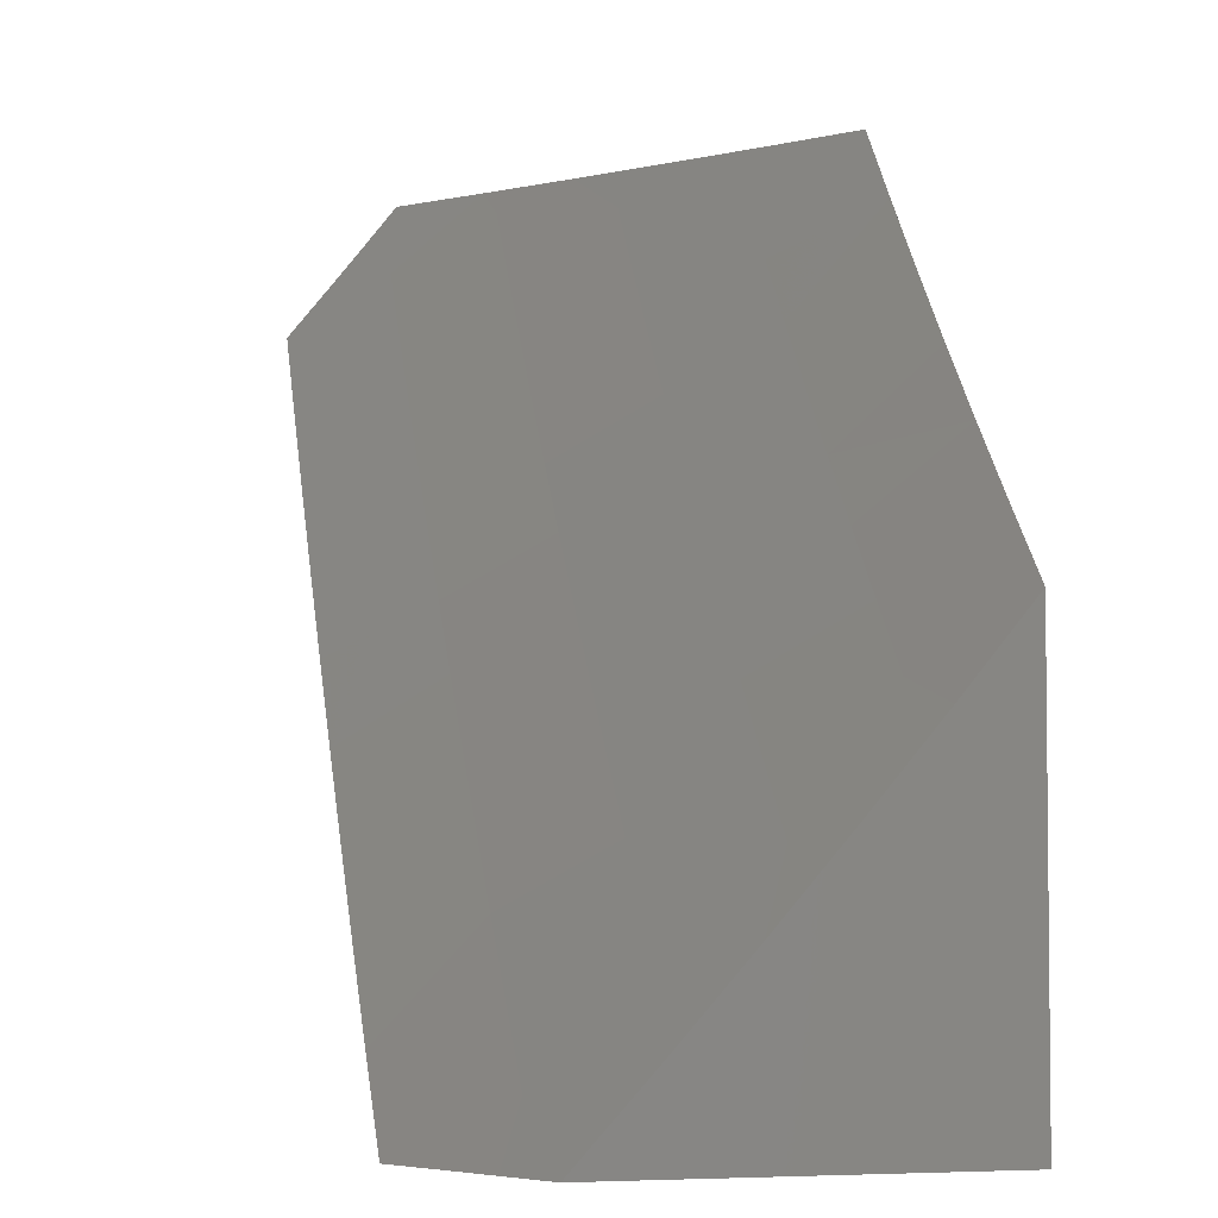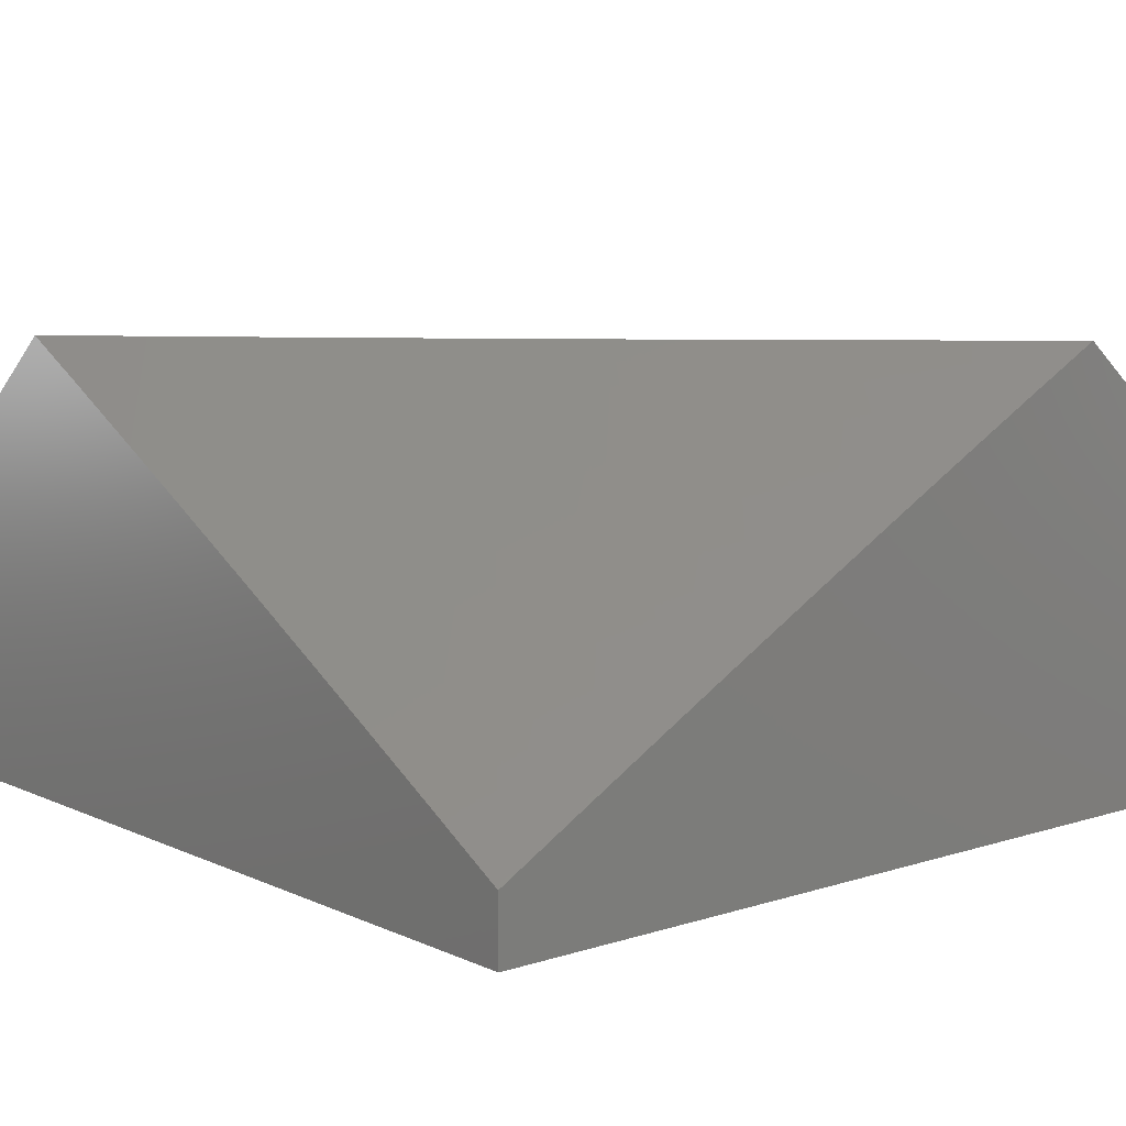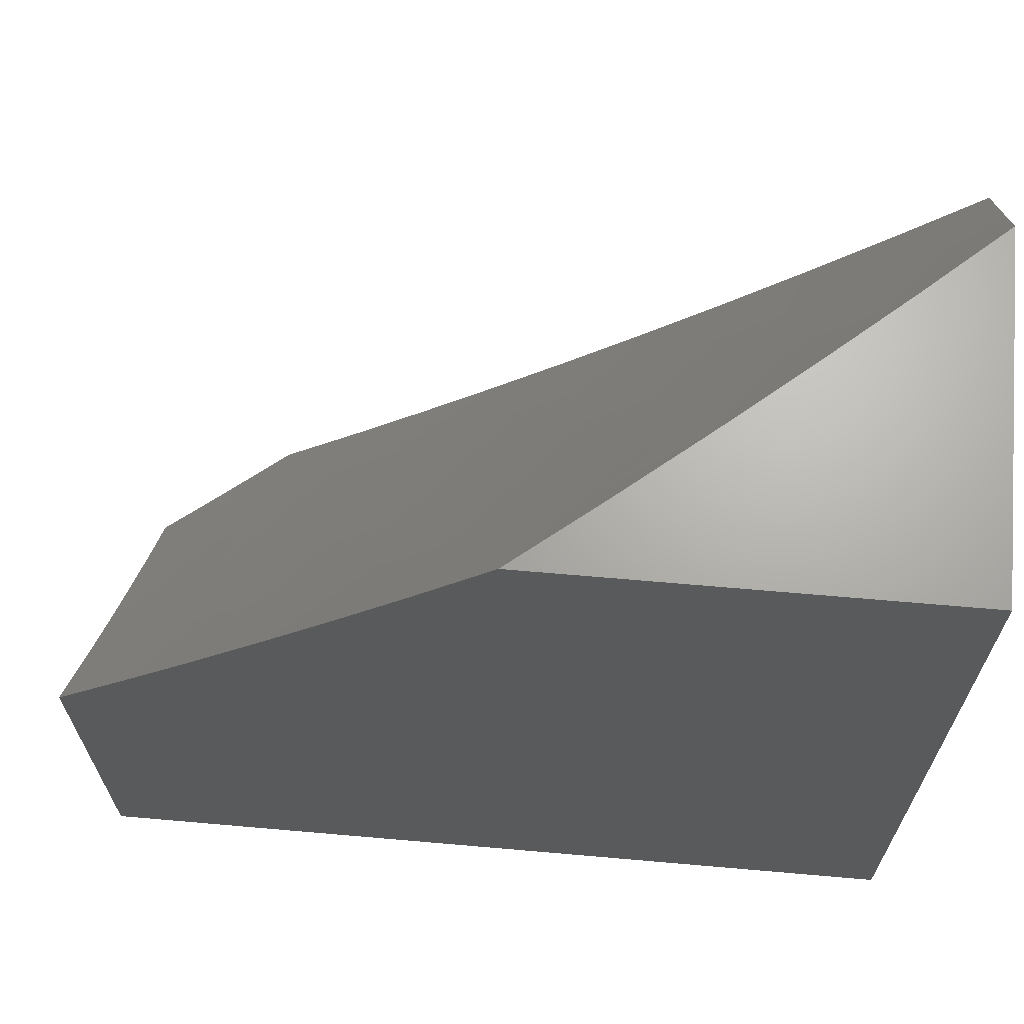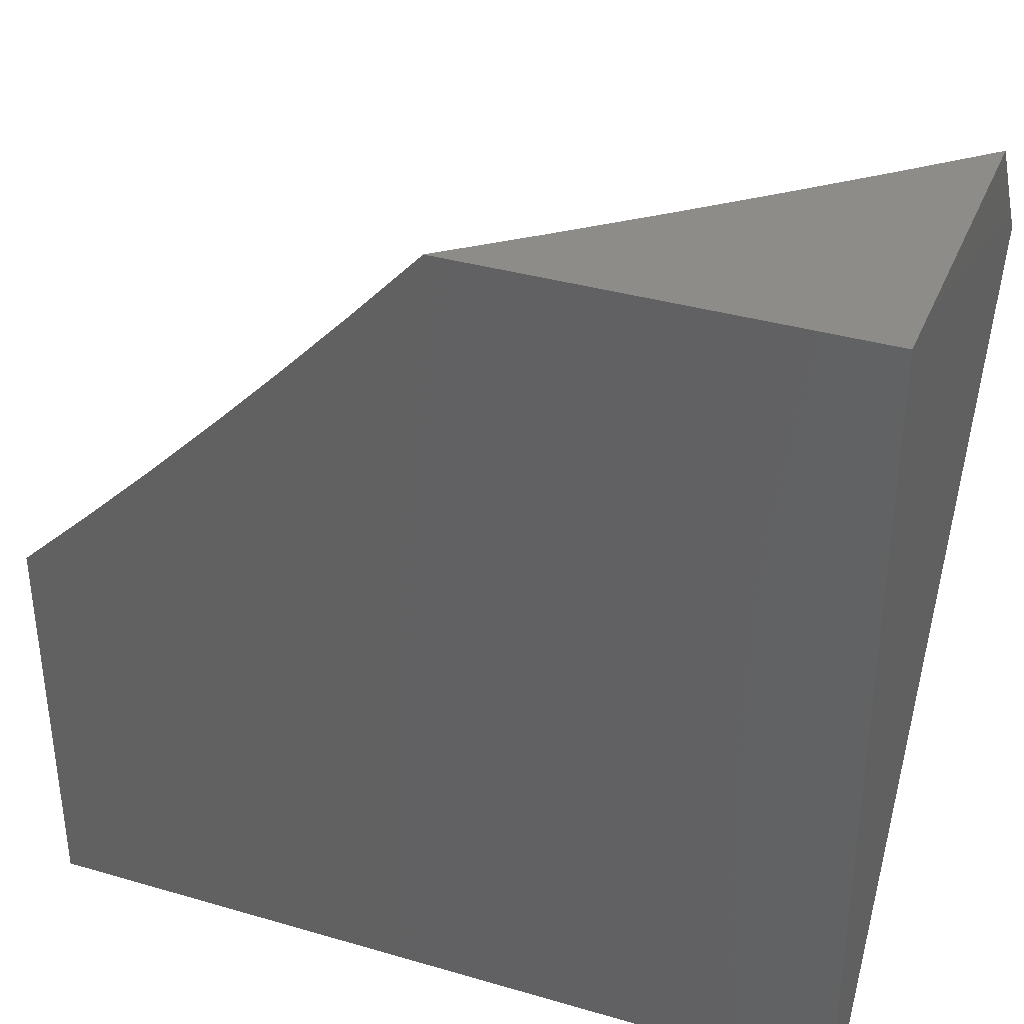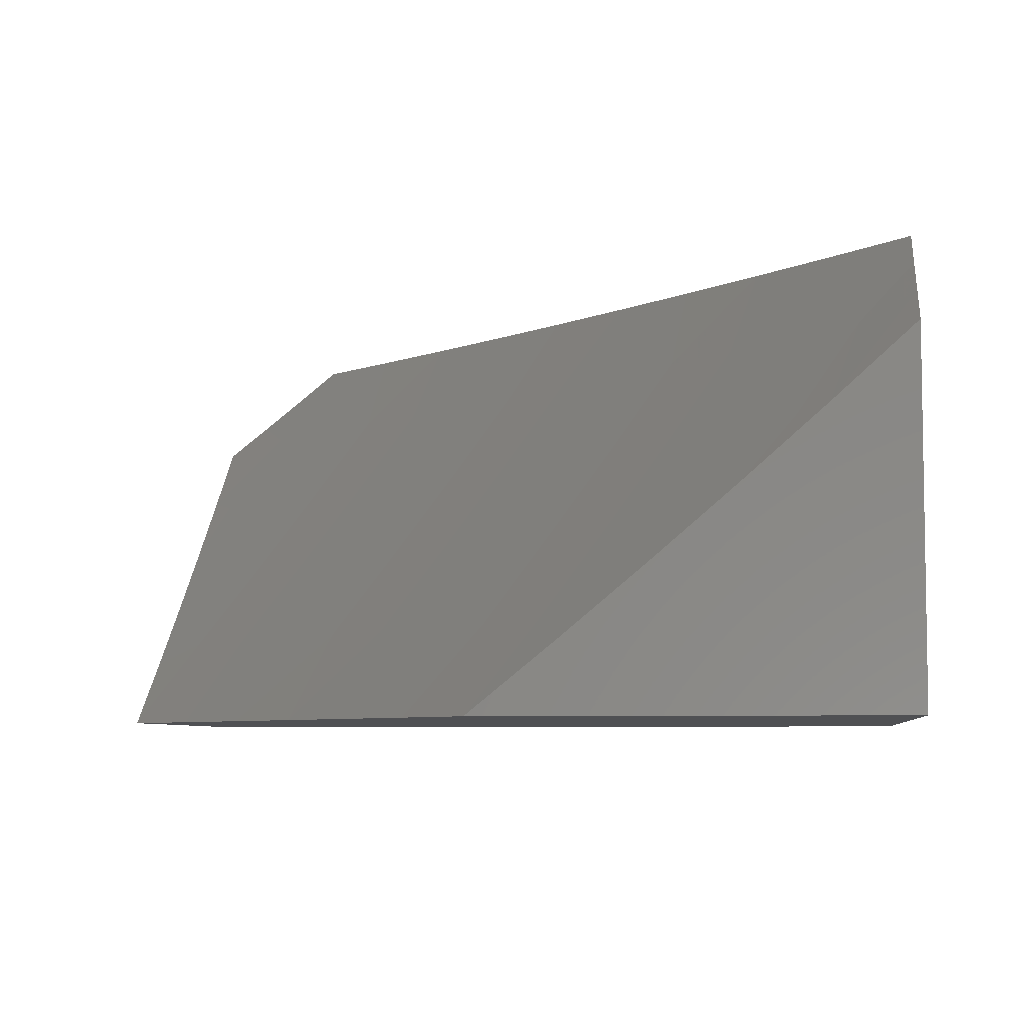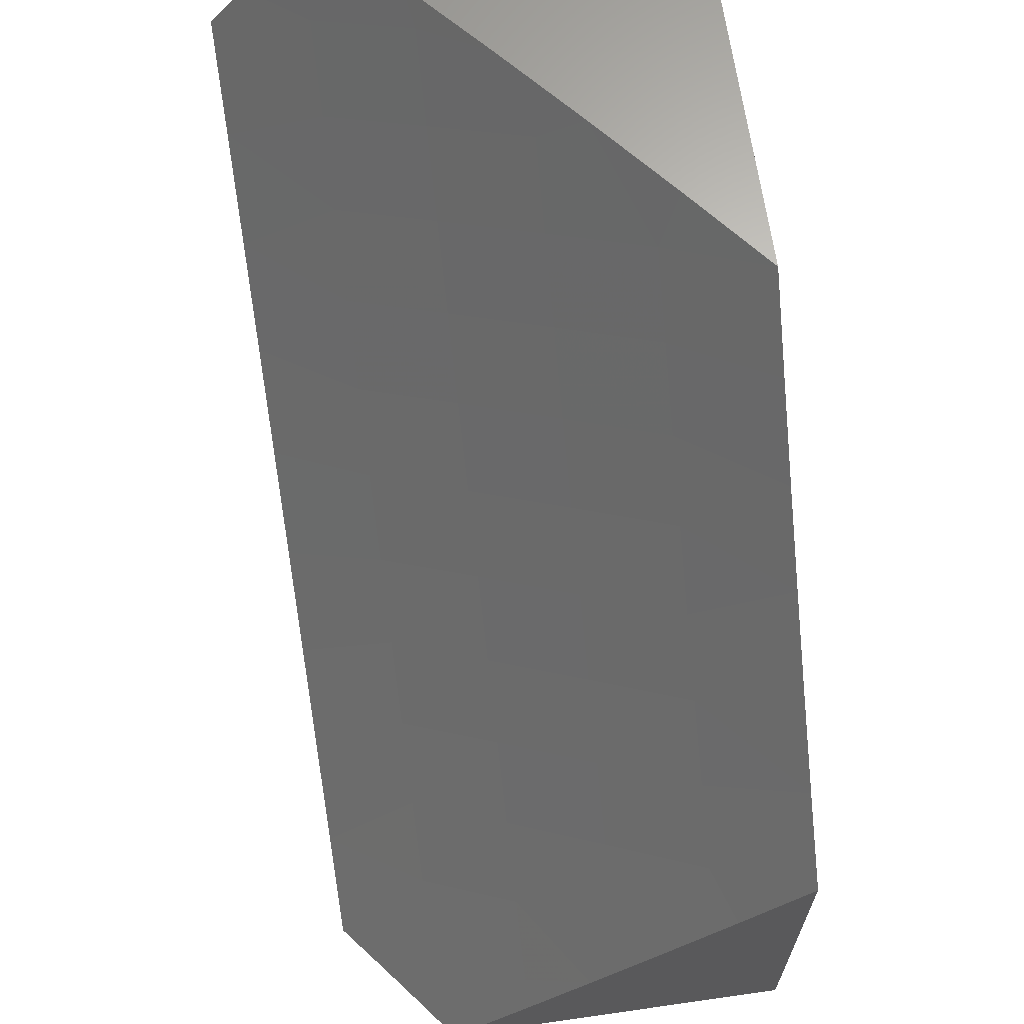
<metadata>
{"format":"stl","ext":"stl","renderer":"f3d","projection":"perspective","resolution":1024,"background":"white","views":[{"elev":-3.9,"azim":78.0,"up":"+Y"},{"elev":8.7,"azim":-40.2,"up":"+Z"},{"elev":66.9,"azim":-175.0,"up":"+Y"},{"elev":36.0,"azim":-159.1,"up":"+Y"},{"elev":-6.1,"azim":-172.8,"up":"+Z"},{"elev":66.2,"azim":81.8,"up":"+Y"}]}
</metadata>
<code>
# stl→obj: 91 verts, 178 faces
v -7 -6.158 -7.455
v -7 -6.261 -7.51
v -6.912 -6.257 -7.455
v -7 -6.364 -7.566
v -7 -6.468 -7.623
v -6.822 -6.354 -7.455
v -7 -6.573 -7.681
v -6.731 -6.451 -7.455
v -7 -6.678 -7.74
v -7 -6.785 -7.8
v -6.639 -6.545 -7.455
v -7 -6.892 -7.86
v -7 -7 -7.922
v -6.545 -6.639 -7.455
v -6.892 -7 -7.86
v -6.785 -7 -7.8
v -6.451 -6.731 -7.455
v -6.678 -7 -7.74
v -6.573 -7 -7.681
v -6.354 -6.822 -7.455
v -6.468 -7 -7.623
v -6.257 -6.912 -7.455
v -6.364 -7 -7.566
v -6.261 -7 -7.51
v -6.158 -7 -7.455
v -7 -6 -7.581
v -7 -6.053 -7.539
v -6.904 -6 -7.667
v -6.938 -6.09 -7.566
v -6.868 -6.029 -7.676
v -6.797 -6.11 -7.676
v -6.807 -6 -7.752
v -6.727 -6.047 -7.785
v -6.71 -6 -7.836
v -6.585 -6.062 -7.893
v -6.611 -6 -7.919
v -6.511 -6 -8
v -6.513 -6.139 -7.893
v -6.429 -6.088 -8
v -6.44 -6.216 -7.893
v -6.345 -6.175 -8
v -6.366 -6.291 -7.893
v -6.261 -6.261 -8
v -6.291 -6.366 -7.893
v -6.175 -6.345 -8
v -6.216 -6.44 -7.893
v -6.088 -6.429 -8
v -6.139 -6.513 -7.893
v -6 -6.511 -8
v -6.062 -6.585 -7.893
v -6 -6.611 -7.919
v -6 -6.71 -7.836
v -6.047 -6.727 -7.785
v -6 -6.807 -7.752
v -6.11 -6.797 -7.676
v -6.029 -6.868 -7.676
v -6.172 -6.866 -7.566
v -6.09 -6.938 -7.566
v -6.106 -7 -7.497
v -7 -6.106 -7.497
v -6.866 -6.172 -7.566
v -6.792 -6.253 -7.566
v -6.718 -6.332 -7.566
v -6.643 -6.411 -7.566
v -6.566 -6.489 -7.566
v -6.489 -6.566 -7.566
v -6.411 -6.643 -7.566
v -6.347 -6.576 -7.676
v -6.269 -6.65 -7.676
v -6.204 -6.582 -7.785
v -6.126 -6.655 -7.785
v -6.332 -6.718 -7.566
v -6.19 -6.724 -7.676
v -6.253 -6.792 -7.566
v -6.053 -7 -7.539
v -6 -7 -7.581
v -6 -6.904 -7.667
v -6.724 -6.19 -7.676
v -6.655 -6.126 -7.785
v -6.582 -6.204 -7.785
v -6.65 -6.269 -7.676
v -6.508 -6.282 -7.785
v -6.576 -6.347 -7.676
v -6.434 -6.358 -7.785
v -6.501 -6.424 -7.676
v -6.358 -6.434 -7.785
v -6.424 -6.501 -7.676
v -6.282 -6.508 -7.785
v -7 -7 -8
v -7 -6 -8
v -6 -7 -8
f 1 2 3
f 3 2 4
f 3 4 5
f 3 5 6
f 6 5 7
f 6 7 8
f 8 7 9
f 8 9 10
f 8 10 11
f 11 10 12
f 11 12 13
f 11 13 14
f 14 13 15
f 14 15 16
f 14 16 17
f 17 16 18
f 17 18 19
f 17 19 20
f 20 19 21
f 20 21 22
f 22 21 23
f 22 23 24
f 24 25 22
f 26 27 28
f 28 27 29
f 28 29 30
f 30 29 31
f 30 31 32
f 32 31 33
f 32 33 34
f 34 33 35
f 34 35 36
f 36 35 37
f 37 35 38
f 37 38 39
f 39 38 40
f 39 40 41
f 41 40 42
f 41 42 43
f 43 42 44
f 43 44 45
f 45 44 46
f 45 46 47
f 47 46 48
f 47 48 49
f 49 48 50
f 49 50 51
f 51 50 52
f 52 50 53
f 52 53 54
f 54 53 55
f 54 55 56
f 56 55 57
f 56 57 58
f 58 57 25
f 58 25 59
f 27 60 29
f 29 60 1
f 29 1 61
f 61 1 3
f 61 3 62
f 62 3 6
f 62 6 63
f 63 6 8
f 63 8 64
f 64 8 11
f 64 11 65
f 65 11 14
f 65 14 66
f 66 14 67
f 66 67 68
f 68 67 69
f 68 69 70
f 70 69 71
f 70 71 50
f 50 71 53
f 14 17 67
f 67 17 72
f 67 72 69
f 69 72 73
f 69 73 71
f 71 73 53
f 17 20 72
f 72 20 74
f 72 74 73
f 73 74 55
f 73 55 53
f 20 22 74
f 74 22 57
f 74 57 55
f 22 25 57
f 59 75 58
f 58 75 76
f 58 76 77
f 58 77 56
f 56 77 54
f 32 28 30
f 29 61 31
f 31 61 78
f 31 78 79
f 79 78 80
f 79 80 38
f 38 80 40
f 35 33 79
f 79 33 31
f 61 62 78
f 78 62 81
f 78 81 80
f 80 81 82
f 80 82 40
f 40 82 42
f 38 35 79
f 62 63 81
f 81 63 83
f 81 83 82
f 82 83 84
f 82 84 42
f 42 84 44
f 63 64 83
f 83 64 85
f 83 85 84
f 84 85 86
f 84 86 44
f 44 86 46
f 64 65 85
f 85 65 87
f 85 87 86
f 86 87 88
f 86 88 46
f 46 88 48
f 66 68 87
f 87 68 88
f 48 88 70
f 70 88 68
f 65 66 87
f 50 48 70
f 13 12 89
f 89 12 90
f 90 12 10
f 90 10 9
f 9 7 90
f 90 7 5
f 90 5 26
f 26 5 4
f 26 4 27
f 27 4 2
f 27 2 60
f 60 2 1
f 26 28 90
f 90 28 32
f 90 32 34
f 34 36 90
f 90 36 37
f 37 39 90
f 90 39 89
f 89 39 41
f 89 41 43
f 43 45 89
f 89 45 47
f 89 47 91
f 91 47 49
f 25 24 59
f 59 24 75
f 75 24 23
f 75 23 76
f 76 23 21
f 76 21 91
f 91 21 19
f 91 19 18
f 18 16 91
f 91 16 15
f 91 15 89
f 89 15 13
f 49 51 91
f 91 51 52
f 91 52 54
f 54 77 91
f 91 77 76

</code>
